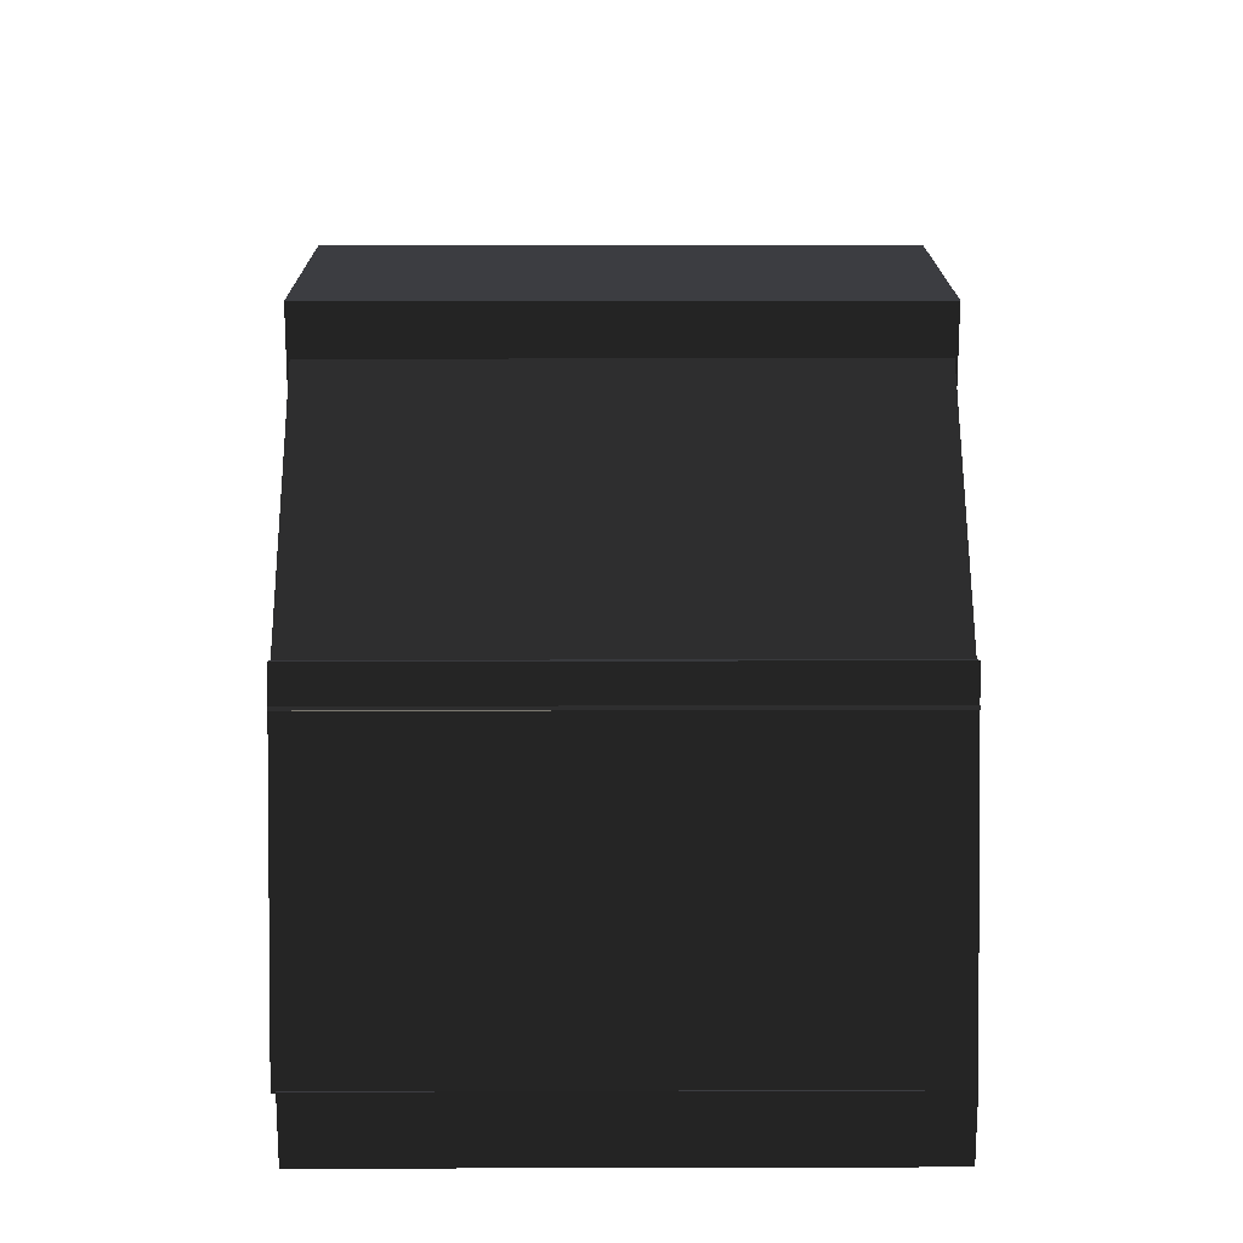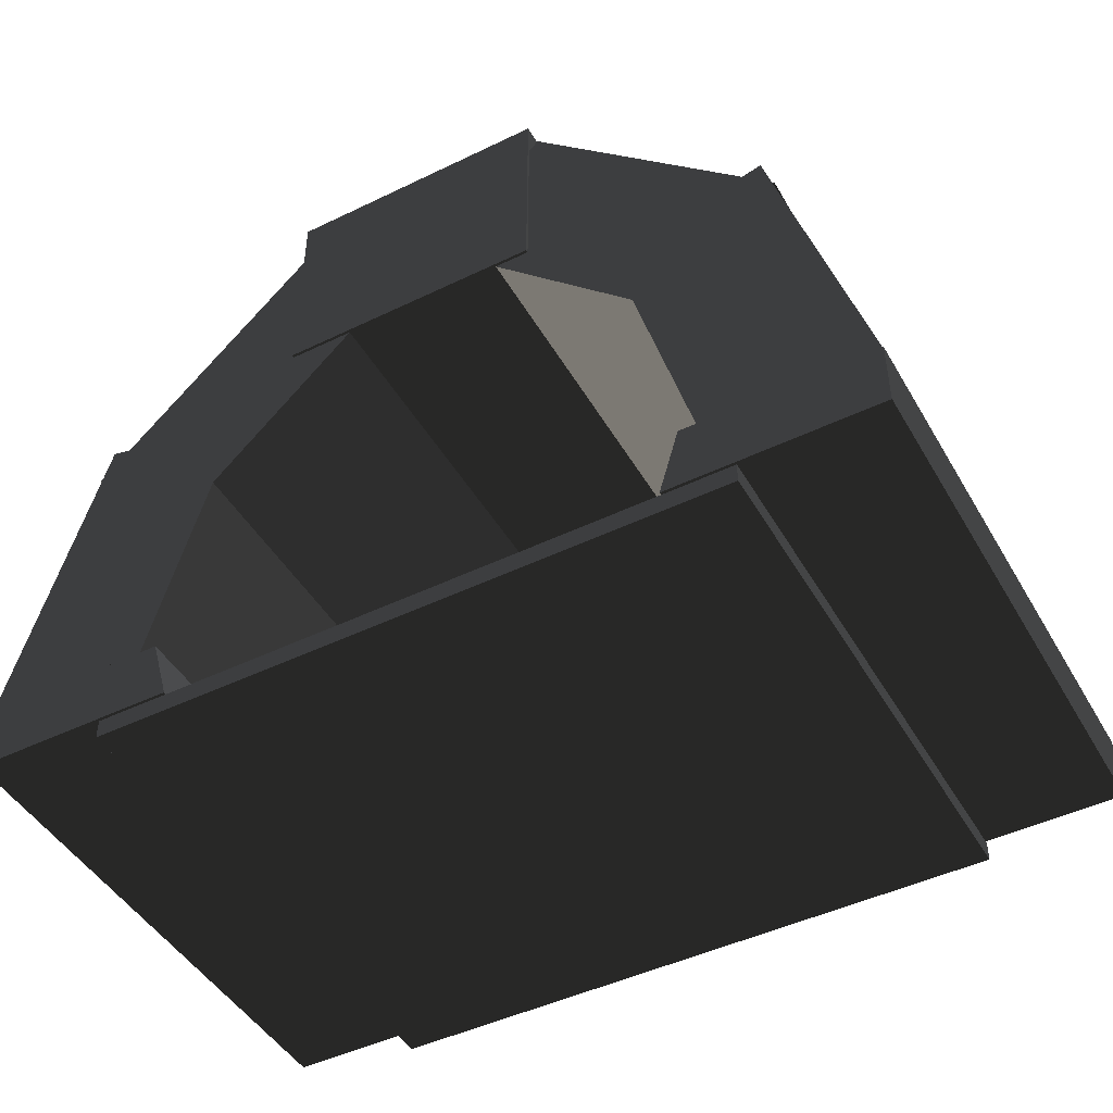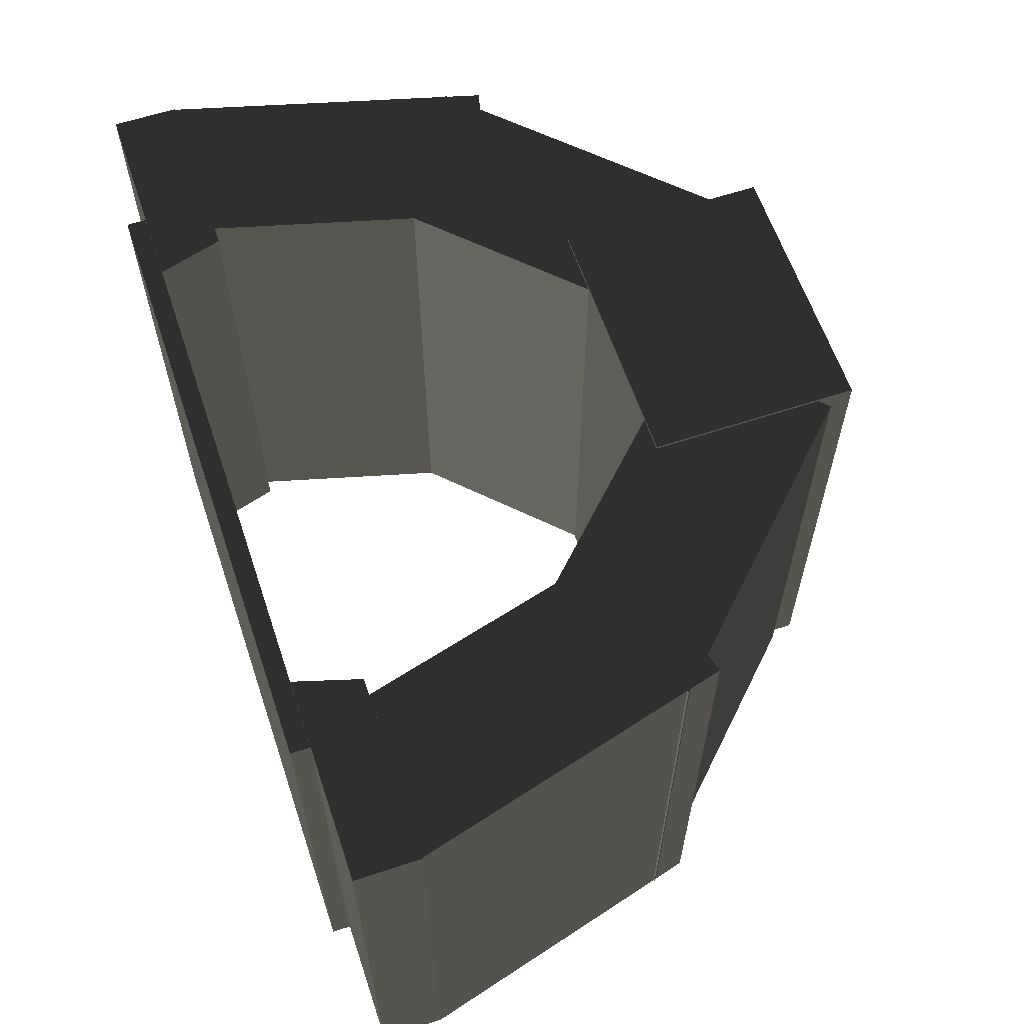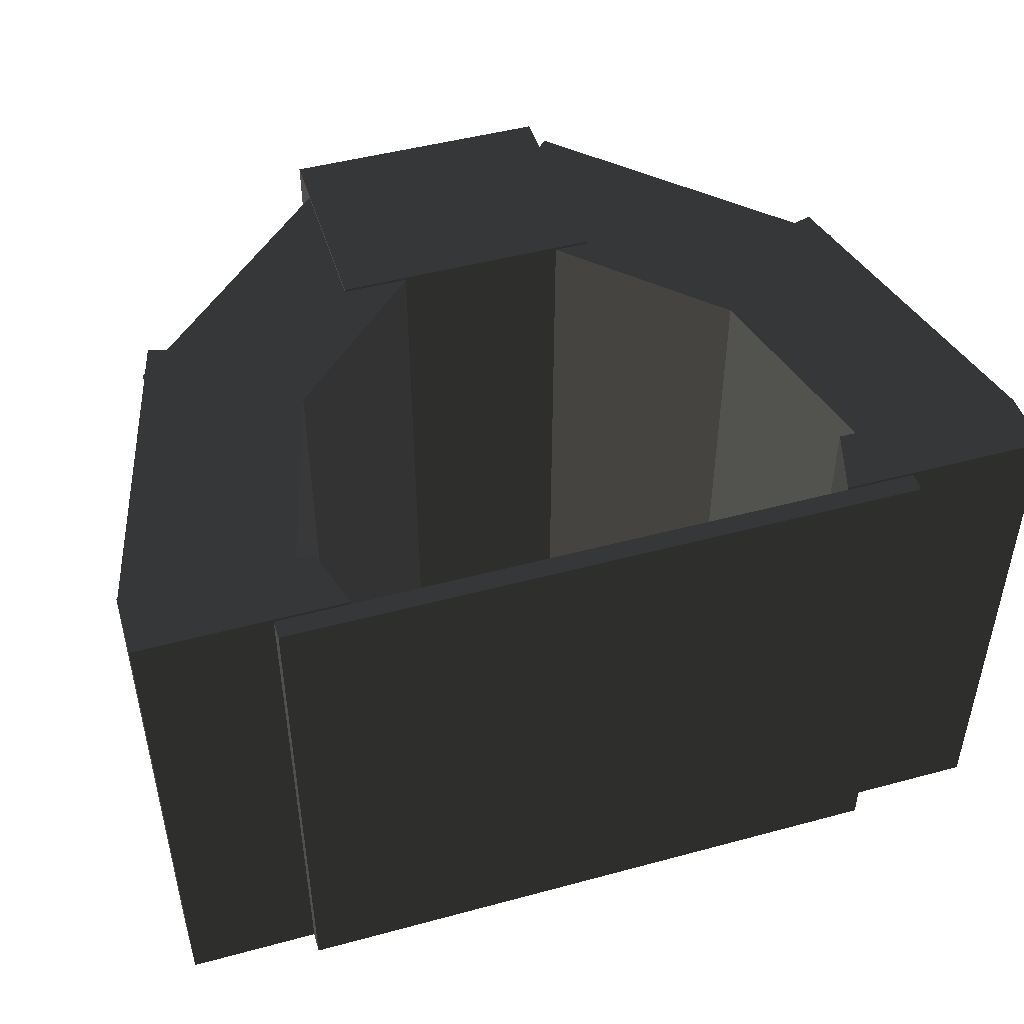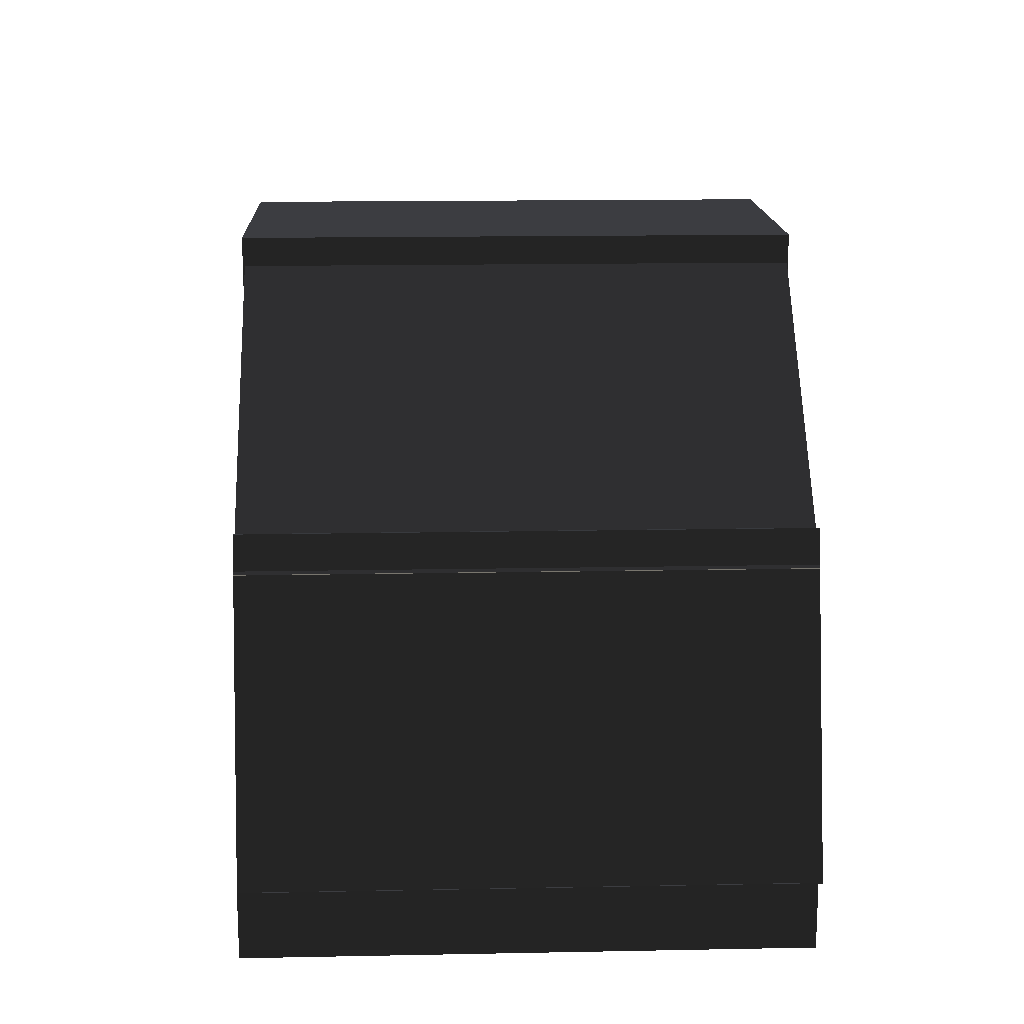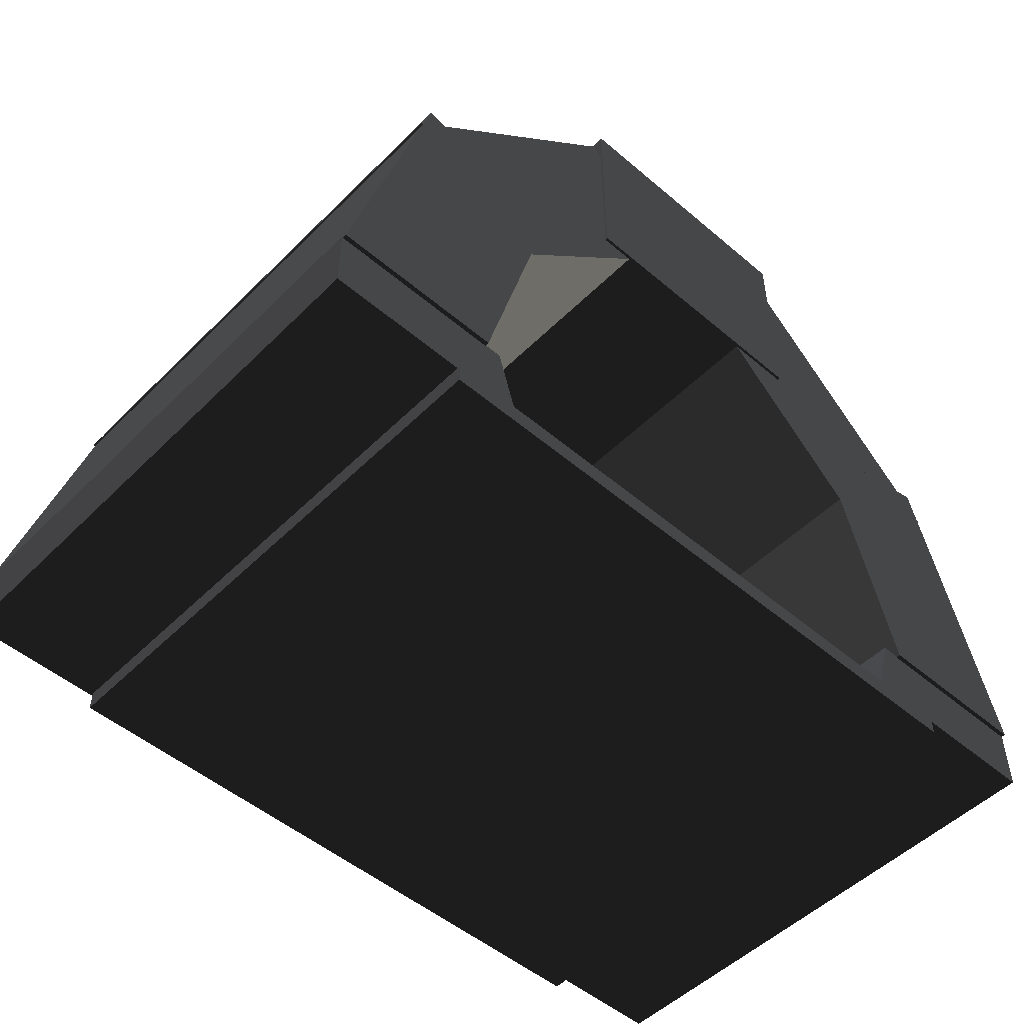
<metadata>
{"format":"obj","ext":"obj","renderer":"f3d","projection":"perspective","resolution":1024,"background":"white","views":[{"elev":17.7,"azim":89.7,"up":"+Z"},{"elev":-46.6,"azim":-151.2,"up":"+Z"},{"elev":61.5,"azim":-108.6,"up":"+Y"},{"elev":47.6,"azim":163.1,"up":"+Y"},{"elev":15.8,"azim":-92.3,"up":"+Z"},{"elev":-50.6,"azim":-42.9,"up":"+Z"}]}
</metadata>
<code>
v 179.9 199.7 -221.2
v 194 199.7 -172.7
v 179.9 -196.6 -221.2
v 179.9 -196.6 -221.2
v 194 199.7 -172.7
v 194 -196.6 -172.7
v -179.9 199.7 -221.2
v -179.9 -196.6 -221.2
v -194 199.7 -172.7
v -179.9 -196.6 -221.2
v -194 -196.6 -172.7
v -194 199.7 -172.7
v -206.7 199.7 -173.8
v -206.7 -199.7 -173.8
v -152.2 199.7 30.83
v 206.7 -199.7 -173.8
v 152.2 199.7 30.83
v 152.2 -199.7 30.83
v -168.8 199.7 -25.98
v -168.8 -199.7 -25.98
v -10.31 199.7 132.5
v -168.8 -199.7 -25.98
v -10.31 -199.7 132.5
v -10.31 199.7 132.5
v 206.7 199.7 -173.8
v 152.2 199.7 30.83
v 206.7 -199.7 -173.8
v 168.8 -199.7 -25.98
v 10.31 199.7 132.5
v 10.31 -199.7 132.5
v 168.8 199.7 -25.98
v 10.31 199.7 132.5
v 168.8 -199.7 -25.98
v -330 -196.6 -172.7
v -330 199.7 -172.7
v -194 199.7 -172.7
v -194 -196.6 -172.7
v -330 -196.6 -172.7
v -194 199.7 -172.7
v 194 -196.6 -172.7
v 194 199.7 -172.7
v 330 -196.6 -172.7
v 330 -196.6 -172.7
v 194 199.7 -172.7
v 330 199.7 -172.7
v -206.7 -199.7 -173.8
v -152.2 -199.7 30.83
v -152.2 199.7 30.83
v -274.4 199.7 35.49
v -168.8 199.7 -25.98
v -93.84 199.7 216
v -329.6 -199.7 -173.8
v -329.6 199.7 -173.8
v -265.9 199.7 61.58
v -265.9 -199.7 61.58
v -329.6 -199.7 -173.8
v -265.9 199.7 61.58
v -206.7 -199.7 -173.8
v -329.6 -199.7 -173.8
v -265.9 -199.7 61.58
v -152.2 199.7 30.83
v -152.2 -199.7 30.83
v -265.9 199.7 61.58
v -152.2 -199.7 30.83
v -265.9 -199.7 61.58
v -265.9 199.7 61.58
v -329.6 -199.7 -173.8
v -206.7 -199.7 -173.8
v -329.6 199.7 -173.8
v -206.7 -199.7 -173.8
v -206.7 199.7 -173.8
v -329.6 199.7 -173.8
v -330 199.7 -172.7
v -330 199.7 -221.2
v -194 199.7 -172.7
v -330 199.7 -221.2
v -179.9 199.7 -221.2
v -194 199.7 -172.7
v -179.9 -196.6 -221.2
v -330 -196.6 -221.2
v -194 -196.6 -172.7
v -330 -196.6 -221.2
v -330 -196.6 -172.7
v -194 -196.6 -172.7
v -152.2 -199.7 30.83
v -206.7 -199.7 -173.8
v -265.9 -199.7 61.58
v -206.7 199.7 -173.8
v -152.2 199.7 30.83
v -265.9 199.7 61.58
v -330 -196.6 -172.7
v -330 -196.6 -221.2
v -330 199.7 -172.7
v -330 -196.6 -221.2
v -330 199.7 -221.2
v -330 199.7 -172.7
v -329.6 199.7 -173.8
v -206.7 199.7 -173.8
v -265.9 199.7 61.58
v -168.8 -199.7 -25.98
v -168.8 199.7 -25.98
v -274.4 199.7 35.49
v -330 199.7 -221.2
v -330 -196.6 -221.2
v -179.9 199.7 -221.2
v -330 -196.6 -221.2
v -179.9 -196.6 -221.2
v -179.9 199.7 -221.2
v 109.3 201.7 235.6
v -86.63 201.7 235.6
v 109.3 201.7 81.98
v 109.3 201.7 81.98
v -86.63 201.7 235.6
v -86.63 201.7 81.98
v -86.63 -201.7 81.98
v -86.63 -201.7 235.6
v 109.3 -201.7 81.98
v 109.3 -201.7 81.98
v -86.63 -201.7 235.6
v 109.3 -201.7 235.6
v -86.63 201.7 81.98
v -86.63 201.7 235.6
v -86.63 -201.7 81.98
v -86.63 -201.7 81.98
v -86.63 201.7 235.6
v -86.63 -201.7 235.6
v 109.3 -201.7 235.6
v 109.3 201.7 235.6
v 109.3 -201.7 81.98
v 109.3 -201.7 81.98
v 109.3 201.7 235.6
v 109.3 201.7 81.98
v -86.63 -201.7 235.6
v -86.63 201.7 235.6
v 109.3 -201.7 235.6
v 109.3 -201.7 235.6
v -86.63 201.7 235.6
v 109.3 201.7 235.6
v 109.3 201.7 81.98
v -86.63 201.7 81.98
v 109.3 -201.7 81.98
v 109.3 -201.7 81.98
v -86.63 201.7 81.98
v -86.63 -201.7 81.98
v 274.4 199.7 35.49
v 93.84 199.7 216
v 168.8 199.7 -25.98
v 168.8 199.7 -25.98
v 93.84 199.7 216
v 10.31 199.7 132.5
v 10.31 -199.7 132.5
v 93.84 -199.7 216
v 168.8 -199.7 -25.98
v 168.8 -199.7 -25.98
v 93.84 -199.7 216
v 274.4 -199.7 35.49
v 93.84 -199.7 216
v 93.84 199.7 216
v 274.4 -199.7 35.49
v 274.4 -199.7 35.49
v 93.84 199.7 216
v 274.4 199.7 35.49
v -274.4 -199.7 35.49
v -168.8 -199.7 -25.98
v -274.4 199.7 35.49
v -10.31 -199.7 132.5
v -93.84 -199.7 216
v -93.84 199.7 216
v 10.31 199.7 132.5
v 93.84 199.7 216
v 10.31 -199.7 132.5
v 10.31 -199.7 132.5
v 93.84 199.7 216
v 93.84 -199.7 216
v 274.4 -199.7 35.49
v 274.4 199.7 35.49
v 168.8 -199.7 -25.98
v 168.8 -199.7 -25.98
v 274.4 199.7 35.49
v 168.8 199.7 -25.98
v 329.6 199.7 -173.8
v 265.9 199.7 61.58
v 206.7 199.7 -173.8
v 206.7 199.7 -173.8
v 265.9 199.7 61.58
v 152.2 199.7 30.83
v 152.2 -199.7 30.83
v 265.9 -199.7 61.58
v 206.7 -199.7 -173.8
v 206.7 -199.7 -173.8
v 265.9 -199.7 61.58
v 329.6 -199.7 -173.8
v 265.9 -199.7 61.58
v 265.9 199.7 61.58
v 329.6 -199.7 -173.8
v 329.6 -199.7 -173.8
v 265.9 199.7 61.58
v 329.6 199.7 -173.8
v -10.31 199.7 132.5
v -10.31 -199.7 132.5
v -93.84 199.7 216
v -274.4 -199.7 35.49
v -274.4 199.7 35.49
v -93.84 199.7 216
v 152.2 199.7 30.83
v 265.9 199.7 61.58
v 152.2 -199.7 30.83
v 152.2 -199.7 30.83
v 265.9 199.7 61.58
v 265.9 -199.7 61.58
v 329.6 -199.7 -173.8
v 329.6 199.7 -173.8
v 206.7 -199.7 -173.8
v 206.7 -199.7 -173.8
v 329.6 199.7 -173.8
v 206.7 199.7 -173.8
v 330 199.7 -172.7
v 194 199.7 -172.7
v 330 199.7 -221.2
v 330 199.7 -221.2
v 194 199.7 -172.7
v 179.9 199.7 -221.2
v 179.9 -196.6 -221.2
v 194 -196.6 -172.7
v 330 -196.6 -221.2
v 330 -196.6 -221.2
v 194 -196.6 -172.7
v 330 -196.6 -172.7
v -93.84 -199.7 216
v -274.4 -199.7 35.49
v -93.84 199.7 216
v -168.8 -199.7 -25.98
v -274.4 -199.7 35.49
v -93.84 -199.7 216
v 330 -196.6 -172.7
v 330 199.7 -172.7
v 330 -196.6 -221.2
v 330 -196.6 -221.2
v 330 199.7 -172.7
v 330 199.7 -221.2
v -10.31 -199.7 132.5
v -168.8 -199.7 -25.98
v -93.84 -199.7 216
v -168.8 199.7 -25.98
v -10.31 199.7 132.5
v -93.84 199.7 216
v 330 199.7 -221.2
v 179.9 199.7 -221.2
v 330 -196.6 -221.2
v 330 -196.6 -221.2
v 179.9 199.7 -221.2
v 179.9 -196.6 -221.2
v -230 -198.6 -221.2
v 233.1 -198.6 -221.2
v -230 -198.6 -235.6
v -230 -198.6 -235.6
v 233.1 -198.6 -221.2
v 233.1 -198.6 -235.6
v 233.1 197.6 -235.6
v 233.1 197.6 -221.2
v -230 197.6 -235.6
v -230 197.6 -235.6
v 233.1 197.6 -221.2
v -230 197.6 -221.2
v 233.1 -198.6 -235.6
v 233.1 -198.6 -221.2
v 233.1 197.6 -235.6
v 233.1 197.6 -235.6
v 233.1 -198.6 -221.2
v 233.1 197.6 -221.2
v -230 197.6 -221.2
v -230 -198.6 -221.2
v -230 197.6 -235.6
v -230 197.6 -235.6
v -230 -198.6 -221.2
v -230 -198.6 -235.6
v 233.1 197.6 -221.2
v 233.1 -198.6 -221.2
v -230 197.6 -221.2
v -230 197.6 -221.2
v 233.1 -198.6 -221.2
v -230 -198.6 -221.2
v -230 -198.6 -235.6
v 233.1 -198.6 -235.6
v -230 197.6 -235.6
v -230 197.6 -235.6
v 233.1 -198.6 -235.6
v 233.1 197.6 -235.6
g group0
g group1
g group2
f 287 288 286
f 284 285 283
f 281 282 280
f 278 279 277
f 275 276 274
f 272 273 271
f 269 270 268
f 266 267 265
f 263 264 262
f 260 261 259
f 257 258 256
f 254 255 253
f 251 252 250
f 248 249 247
f 245 246 244
f 242 243 241
f 239 240 238
f 236 237 235
f 233 234 232
f 230 231 229
f 227 228 226
f 224 225 223
f 221 222 220
f 218 219 217
f 215 216 214
f 212 213 211
f 209 210 208
f 206 207 205
f 203 204 202
f 200 201 199
f 197 198 196
f 194 195 193
f 191 192 190
f 188 189 187
f 185 186 184
f 182 183 181
f 179 180 178
f 176 177 175
f 173 174 172
f 170 171 169
f 167 168 166
f 164 165 163
f 161 162 160
f 158 159 157
f 155 156 154
f 152 153 151
f 149 150 148
f 146 147 145
f 143 144 142
f 140 141 139
f 137 138 136
f 134 135 133
f 131 132 130
f 128 129 127
f 125 126 124
f 122 123 121
f 119 120 118
f 116 117 115
f 113 114 112
f 110 111 109
f 107 108 106
f 104 105 103
f 101 102 100
f 98 99 97
f 95 96 94
f 92 93 91
f 89 90 88
f 86 87 85
f 83 84 82
f 80 81 79
f 77 78 76
f 74 75 73
f 71 72 70
f 68 69 67
f 65 66 64
f 62 63 61
f 59 60 58
f 56 57 55
f 53 54 52
f 50 51 49
f 47 48 46
f 44 45 43
f 41 42 40
f 38 39 37
f 35 36 34
f 32 33 31
f 29 30 28
f 26 27 25
f 23 24 22
f 20 21 19
f 17 18 16
f 14 15 13
f 11 12 10
f 8 9 7
f 5 6 4
f 2 3 1

</code>
